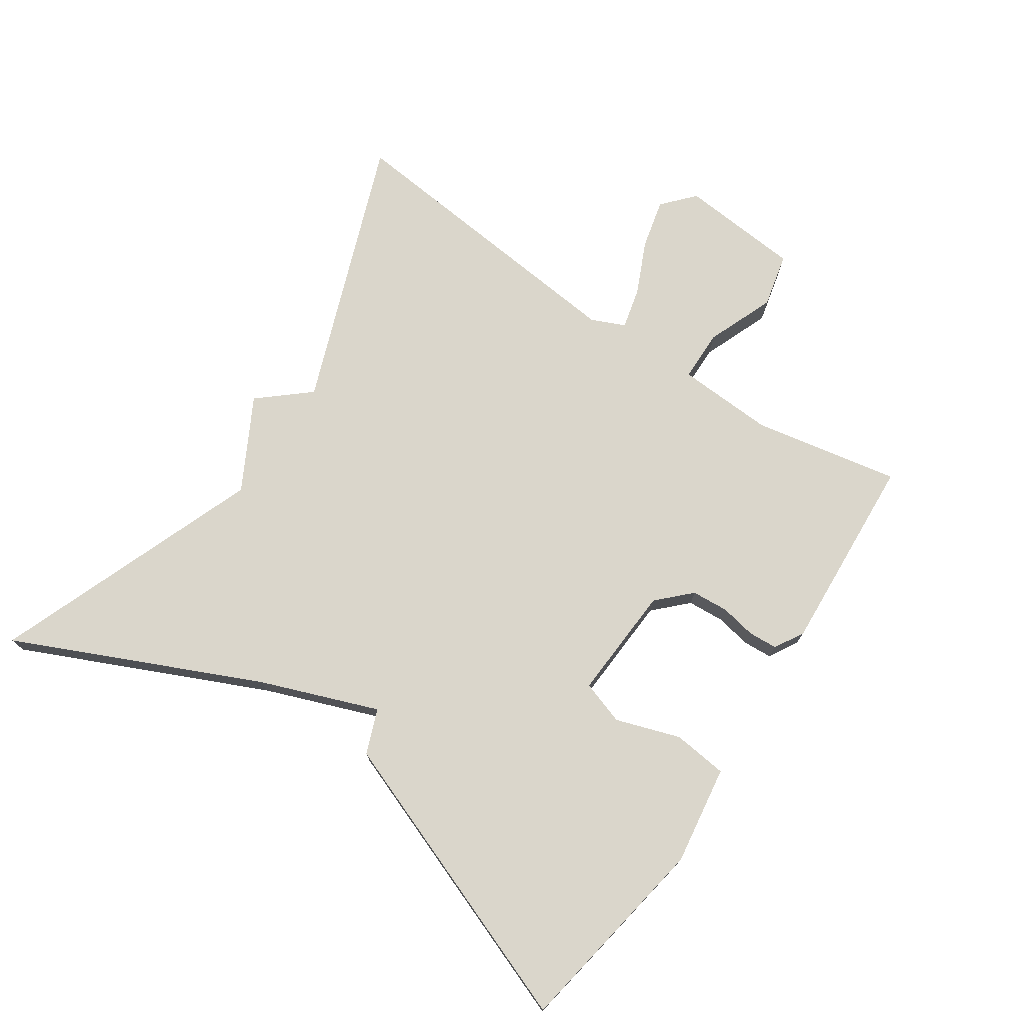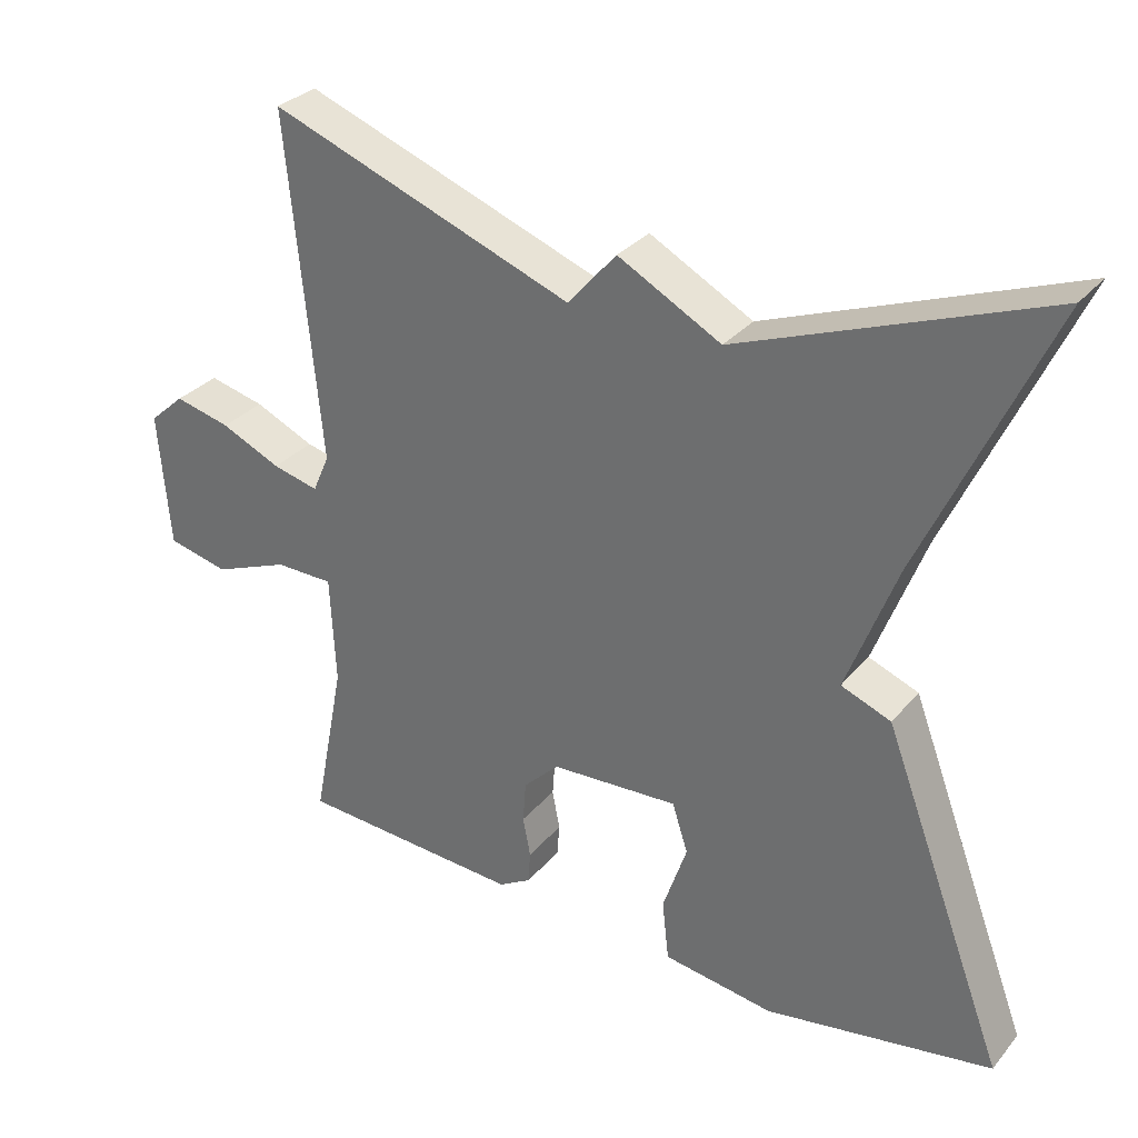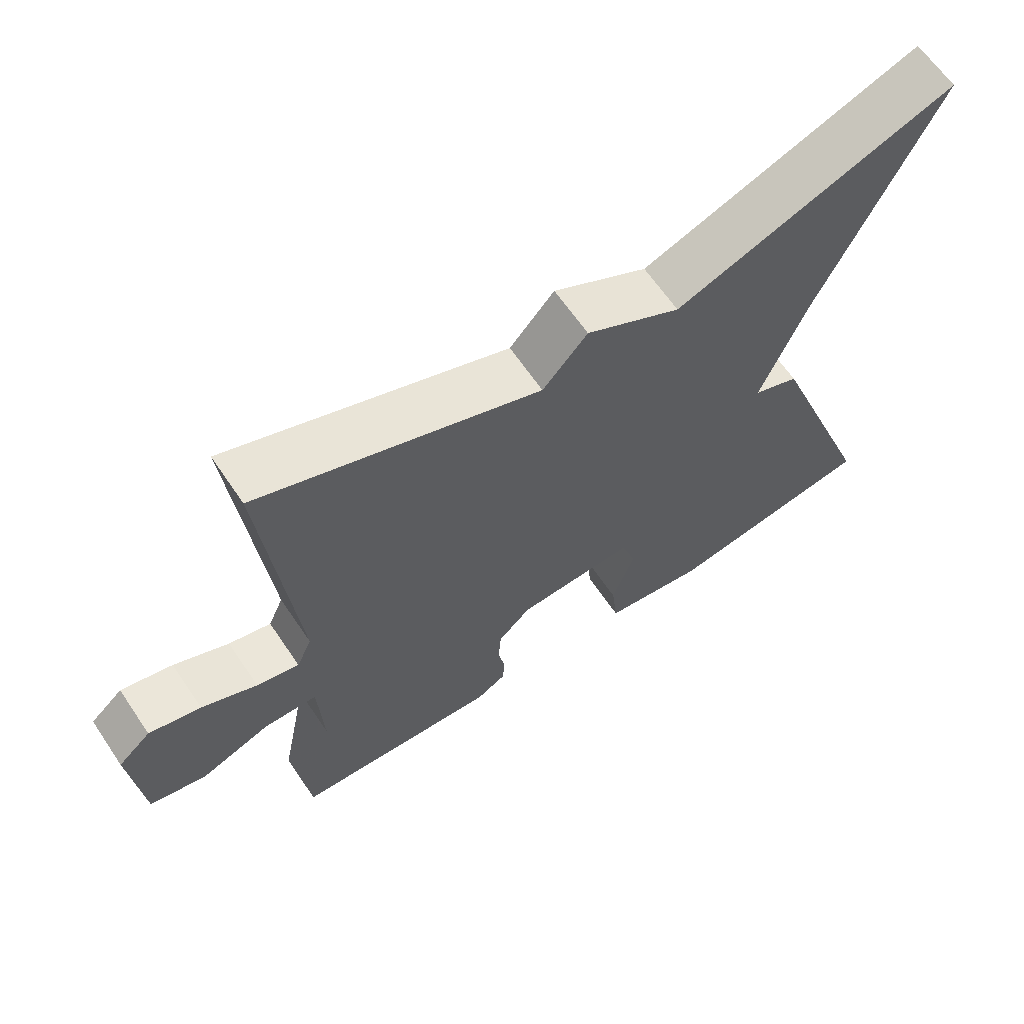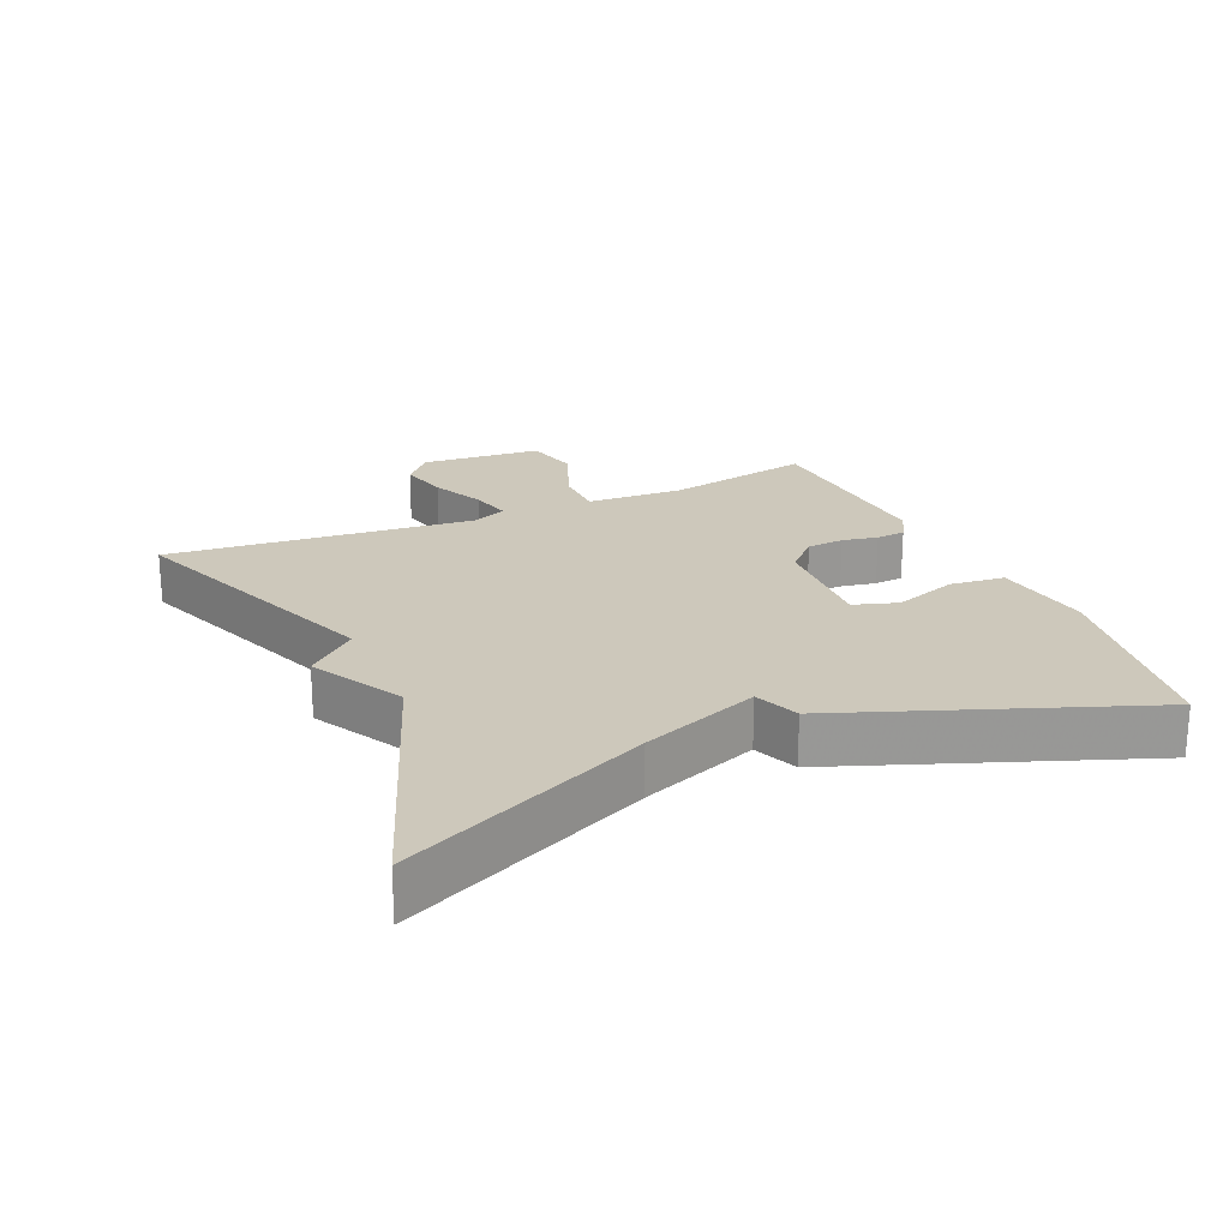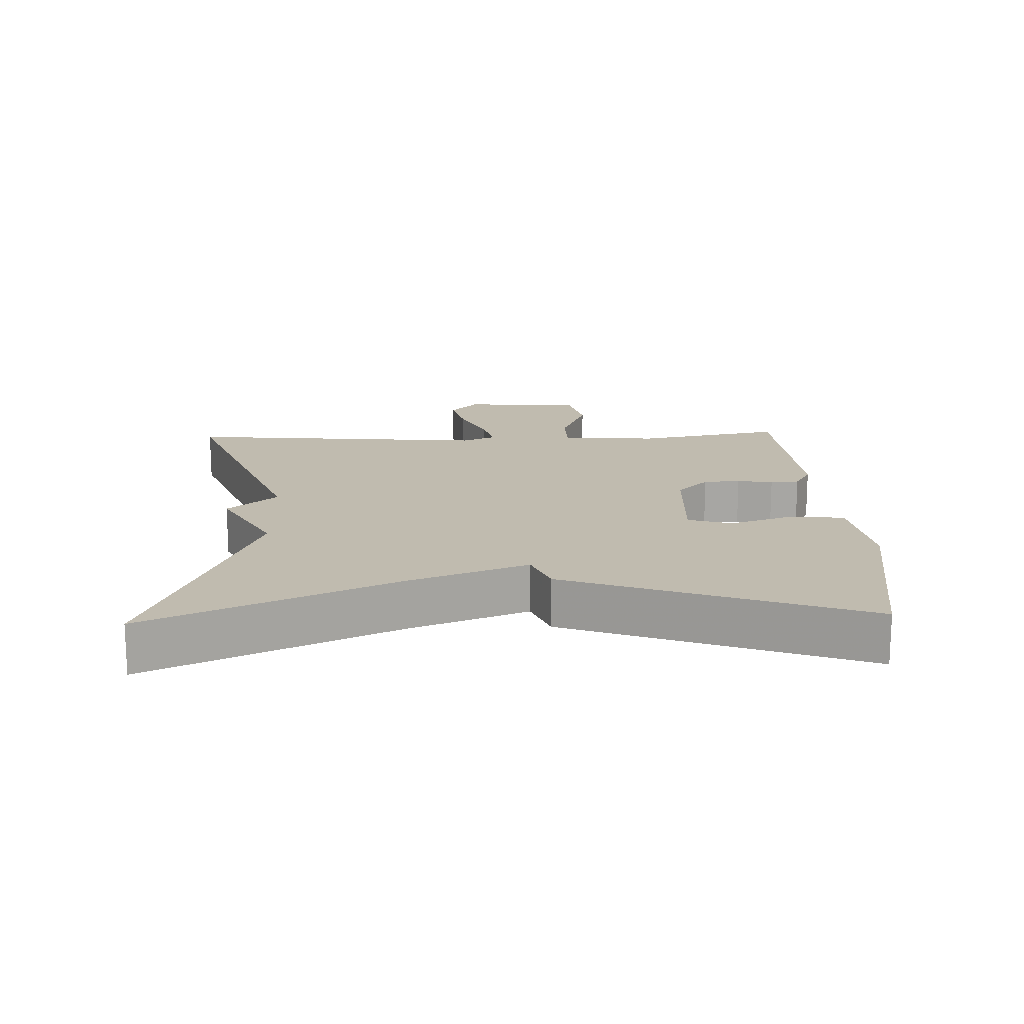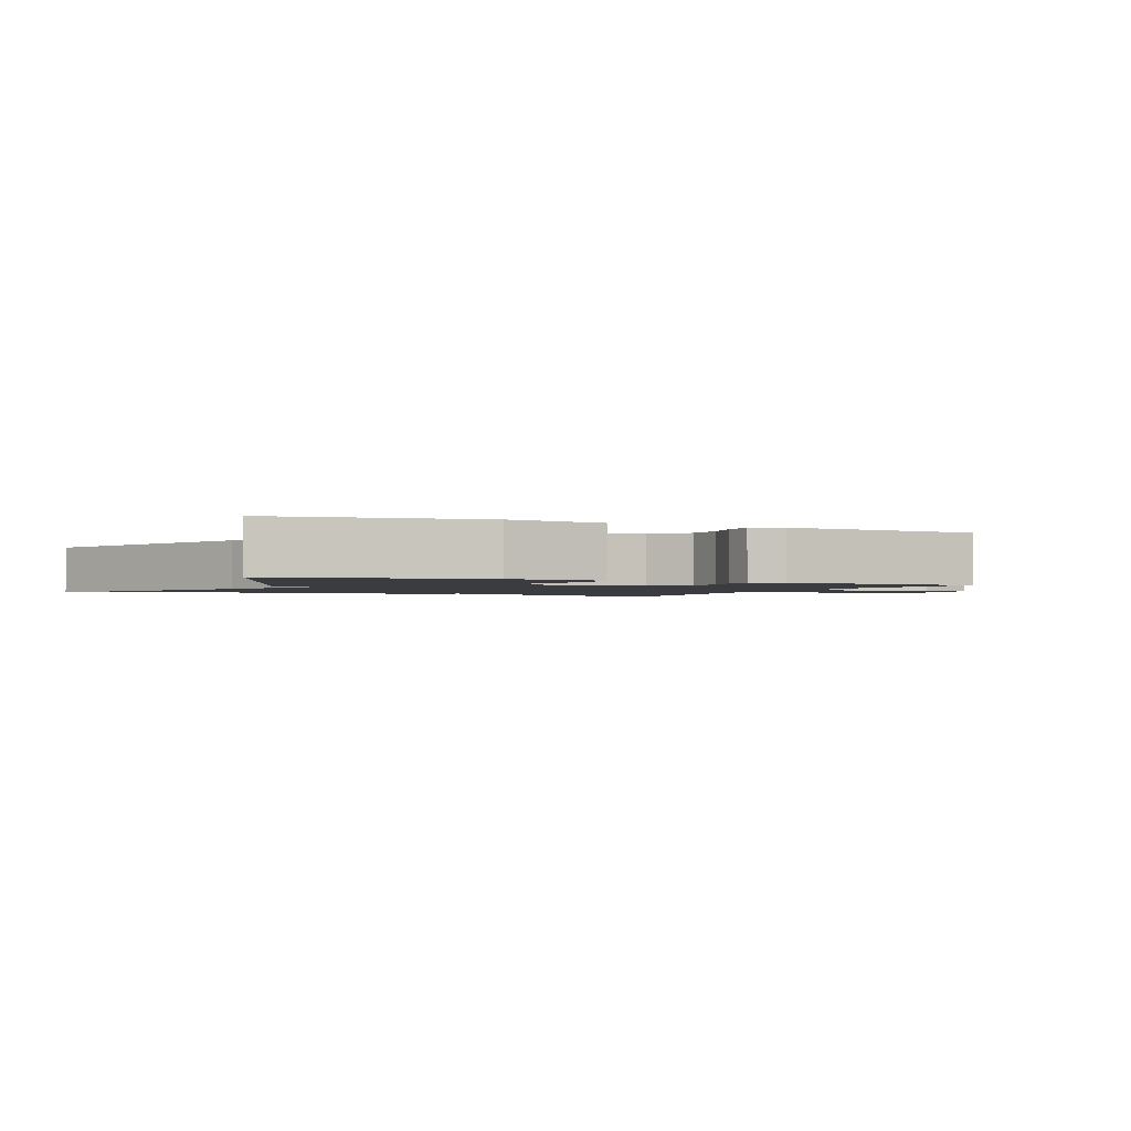
<metadata>
{"format":"obj","ext":"obj","renderer":"f3d","projection":"perspective","resolution":1024,"background":"white","views":[{"elev":74.1,"azim":124.1,"up":"+Y"},{"elev":31.0,"azim":32.5,"up":"+Z"},{"elev":64.3,"azim":-34.1,"up":"+Z"},{"elev":21.9,"azim":66.1,"up":"+Y"},{"elev":16.2,"azim":87.8,"up":"+Y"},{"elev":-1.8,"azim":155.6,"up":"+Y"}]}
</metadata>
<code>
v 0.5 0.07 -0.5
v 0.199 0.07 -0.55
v 0.052 0.07 -0.528
v 0.043 0.07 -0.447
v 0.075 0.07 -0.352
v 0.054 0.07 -0.287
v -0.116 0.07 -0.296
v -0.163 0.07 -0.343
v -0.167 0.07 -0.398
v -0.157 0.07 -0.451
v -0.16 0.07 -0.494
v -0.203 0.07 -0.519
v -0.5 0.07 -0.5
v -0.458 0.07 -0.283
v -0.465 0.07 -0.138
v -0.542 0.07 -0.137
v -0.643 0.07 -0.177
v -0.724 0.07 -0.158
v -0.739 0.07 0.022
v -0.692 0.07 0.064
v -0.618 0.07 0.046
v -0.539 0.07 0.01
v -0.478 0.07 -0.005
v -0.456 0.07 0.045
v -0.5 0.07 0.5
v -0.099 0.07 0.349
v -0.035 0.07 0.423
v 0.101 0.07 0.349
v 0.5 0.07 0.5
v 0.335 0.07 0.138
v 0.269 0.07 -0.036
v 0.335 0.07 -0.062
v 0.5 0 -0.5
v 0.199 0 -0.55
v 0.052 0 -0.528
v 0.043 0 -0.447
v 0.075 0 -0.352
v 0.054 0 -0.287
v -0.116 0 -0.296
v -0.163 0 -0.343
v -0.167 0 -0.398
v -0.157 0 -0.451
v -0.16 0 -0.494
v -0.203 0 -0.519
v -0.5 0 -0.5
v -0.458 0 -0.283
v -0.465 0 -0.138
v -0.542 0 -0.137
v -0.643 0 -0.177
v -0.724 0 -0.158
v -0.739 0 0.022
v -0.692 0 0.064
v -0.618 0 0.046
v -0.539 0 0.01
v -0.478 0 -0.005
v -0.456 0 0.045
v -0.5 0 0.5
v -0.099 0 0.349
v -0.035 0 0.423
v 0.101 0 0.349
v 0.5 0 0.5
v 0.335 0 0.138
v 0.269 0 -0.036
v 0.335 0 -0.062
f 3 4 5
f 2 3 5
f 1 2 5
f 32 1 5
f 31 32 5
f 30 31 5 6
f 30 6 7
f 29 30 7
f 28 29 7
f 28 7 8
f 27 28 8
f 26 27 8
f 24 25 26 8
f 23 24 8 9
f 10 11 12
f 9 10 12
f 23 9 12
f 22 23 12
f 20 21 22
f 19 20 22
f 18 19 22
f 17 18 22
f 16 17 22
f 15 16 22
f 15 22 12
f 14 15 12
f 12 13 14
f 37 36 35
f 37 35 34
f 37 34 33
f 37 33 64
f 37 64 63
f 38 37 63 62
f 39 38 62
f 39 62 61
f 39 61 60
f 40 39 60
f 40 60 59
f 40 59 58
f 40 58 57 56
f 41 40 56 55
f 44 43 42
f 44 42 41
f 44 41 55
f 44 55 54
f 54 53 52
f 54 52 51
f 54 51 50
f 54 50 49
f 54 49 48
f 54 48 47
f 44 54 47
f 44 47 46
f 46 45 44
f 1 33 34 2
f 2 34 35 3
f 3 35 36 4
f 4 36 37 5
f 5 37 38 6
f 6 38 39 7
f 7 39 40 8
f 8 40 41 9
f 9 41 42 10
f 10 42 43 11
f 11 43 44 12
f 12 44 45 13
f 13 45 46 14
f 14 46 47 15
f 15 47 48 16
f 16 48 49 17
f 17 49 50 18
f 18 50 51 19
f 19 51 52 20
f 20 52 53 21
f 21 53 54 22
f 22 54 55 23
f 23 55 56 24
f 24 56 57 25
f 25 57 58 26
f 26 58 59 27
f 27 59 60 28
f 28 60 61 29
f 29 61 62 30
f 30 62 63 31
f 31 63 64 32
f 32 64 33 1

</code>
